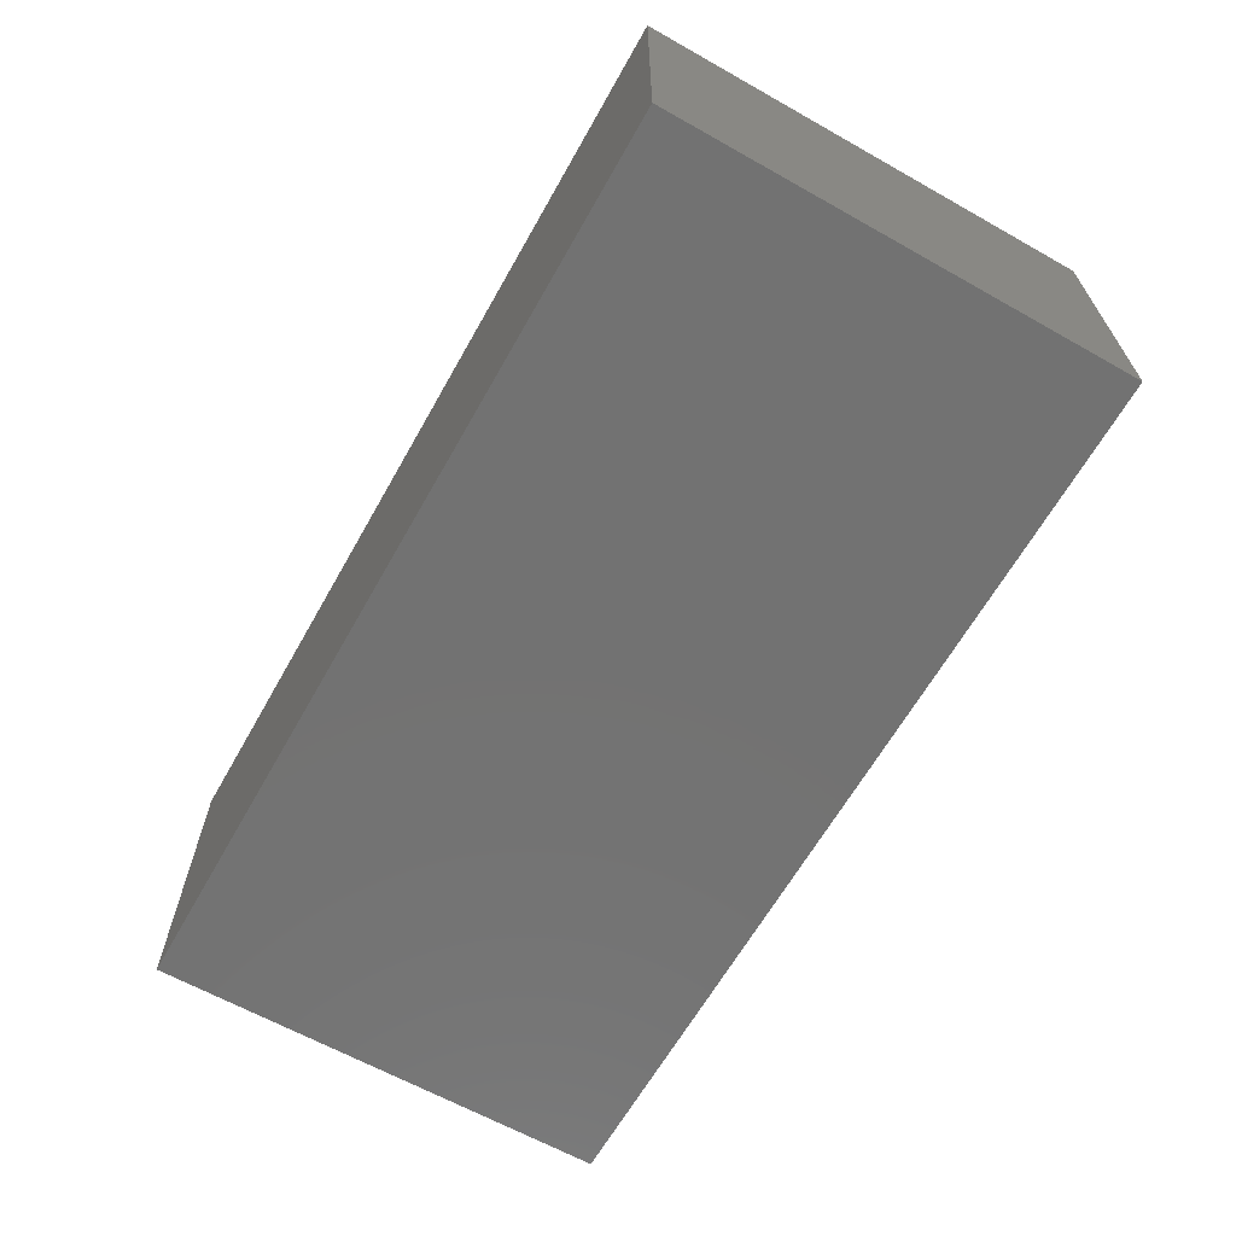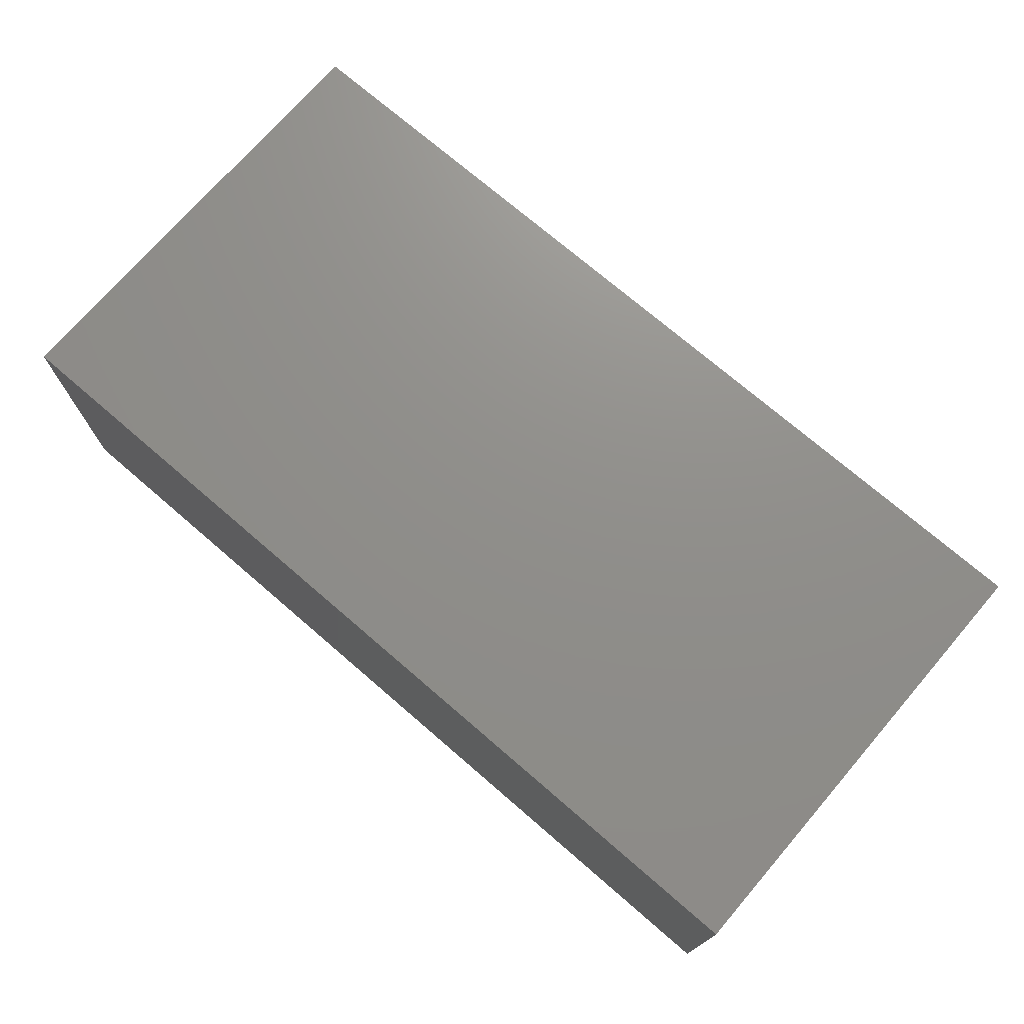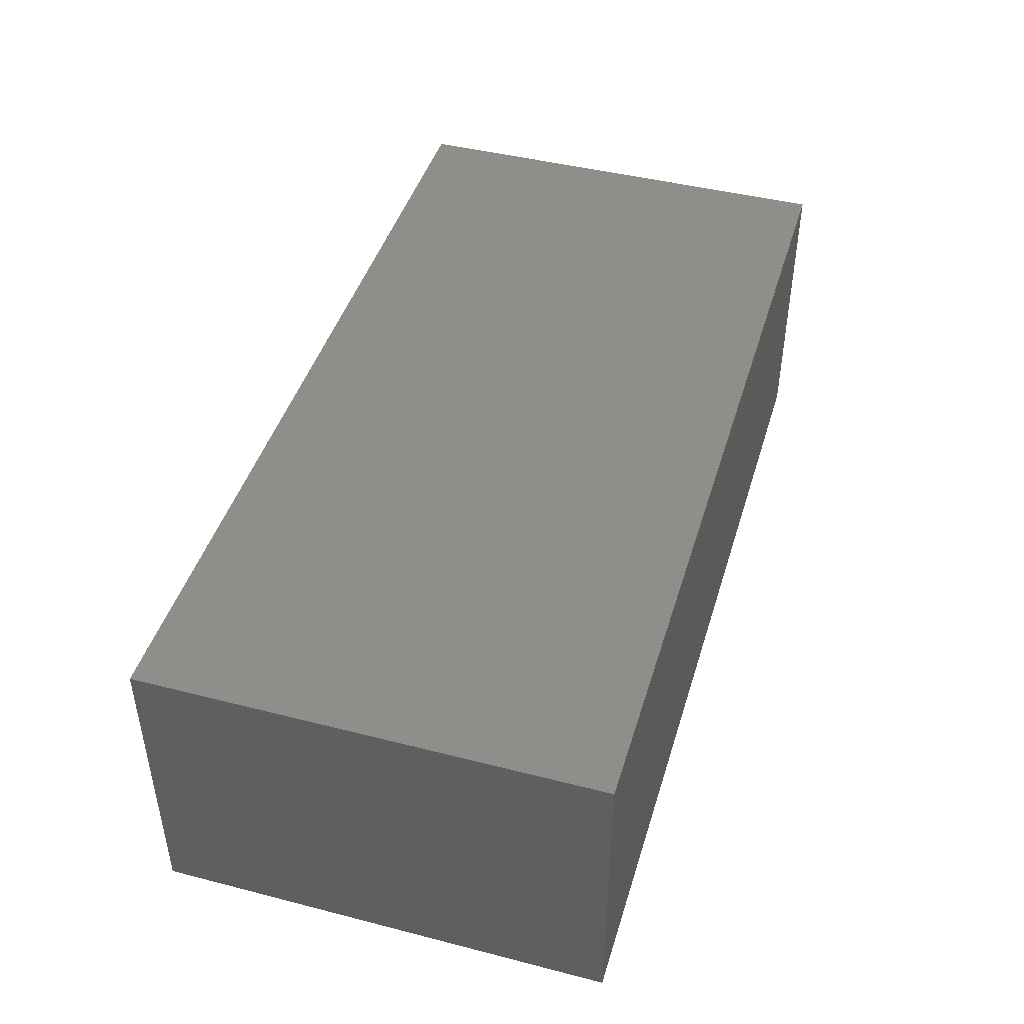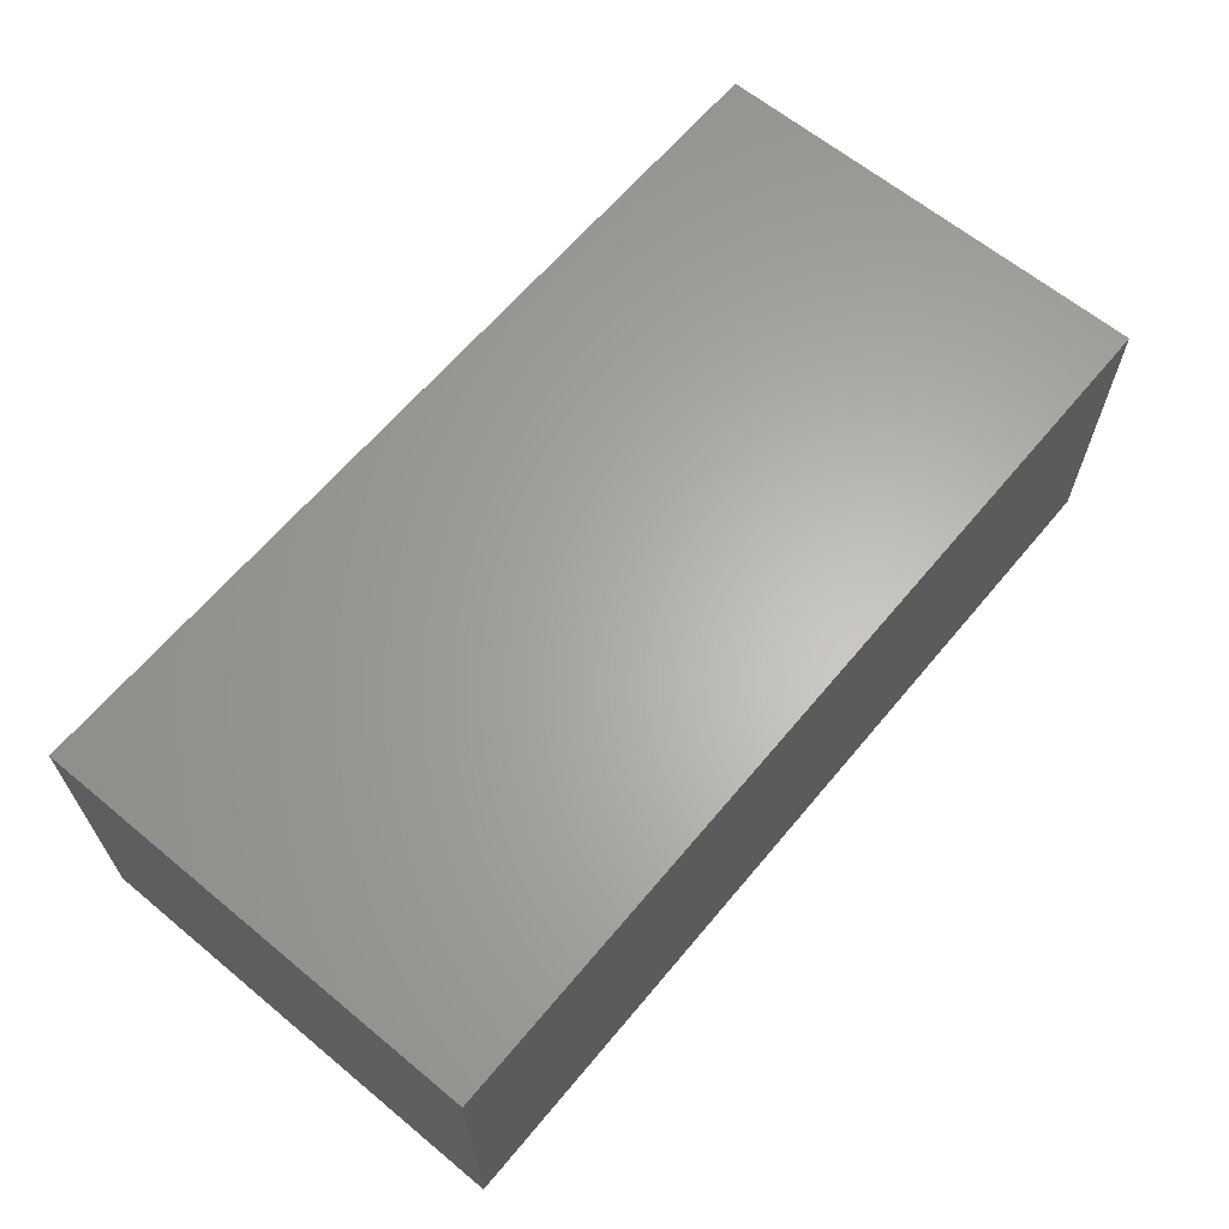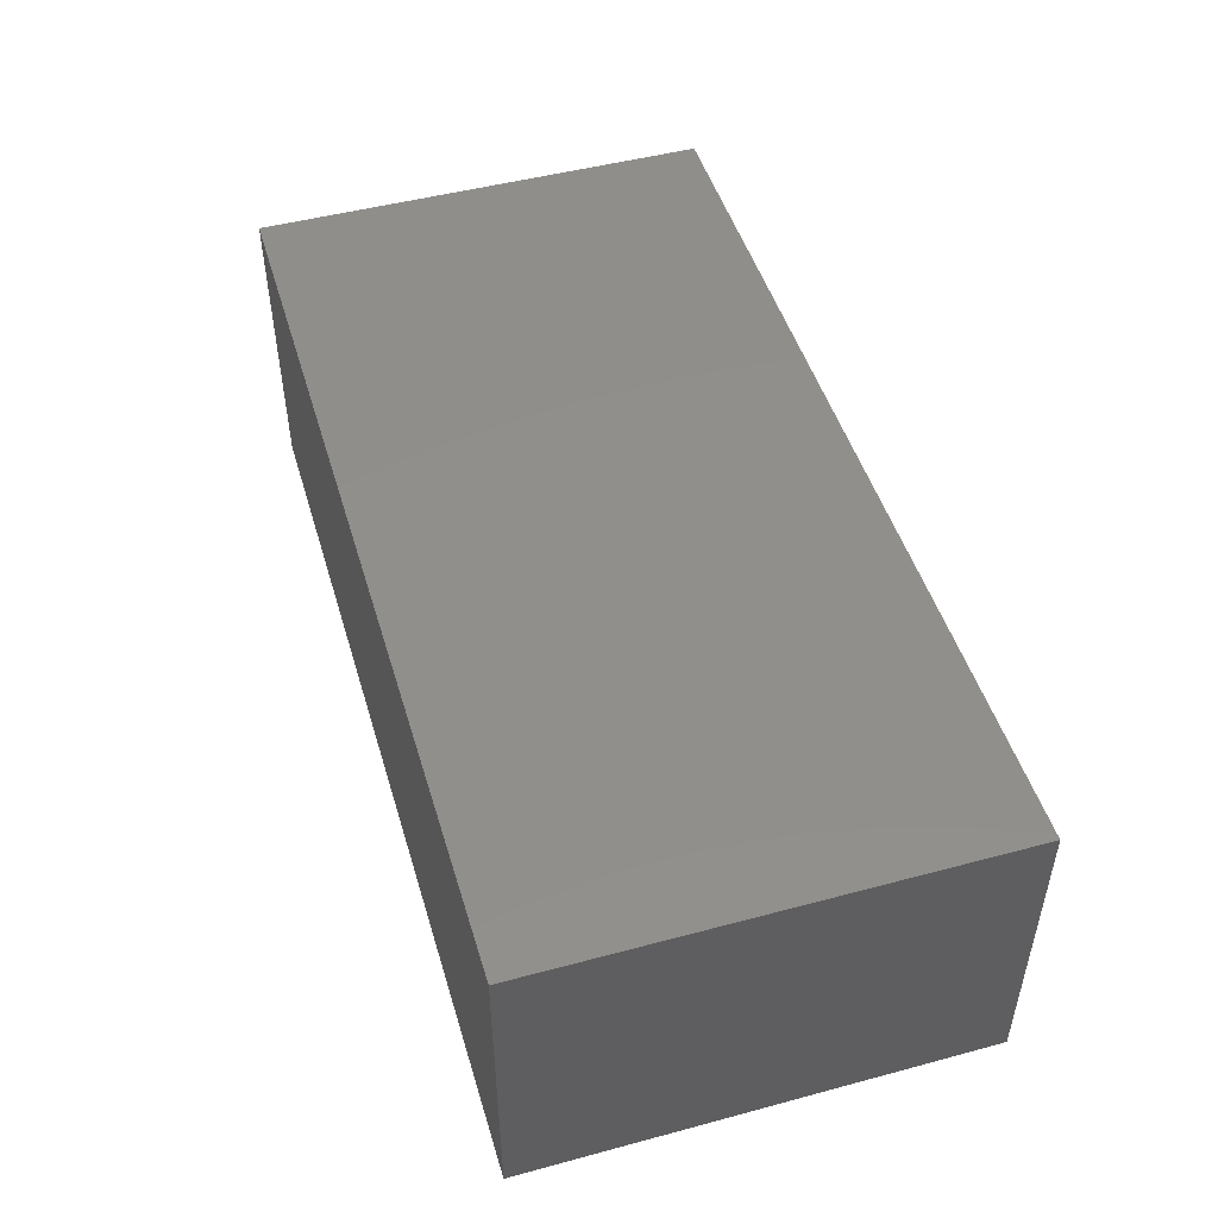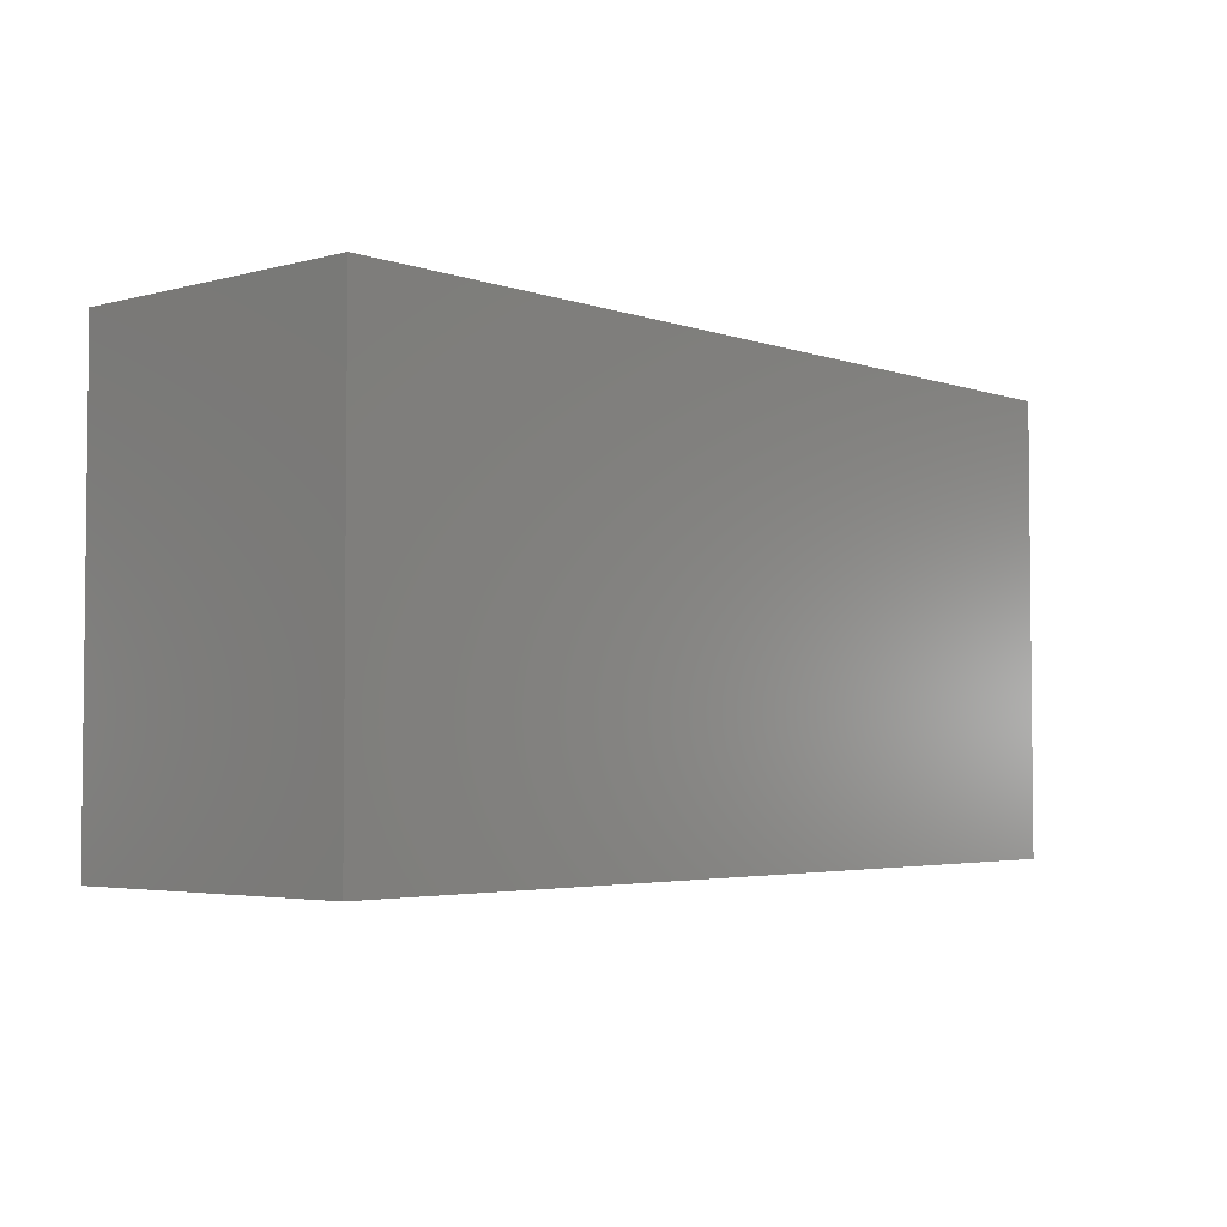
<metadata>
{"format":"stl","ext":"stl","renderer":"f3d","projection":"perspective","resolution":1024,"background":"white","views":[{"elev":-64.3,"azim":-119.5,"up":"+Z"},{"elev":73.1,"azim":40.8,"up":"+Z"},{"elev":44.5,"azim":-73.4,"up":"+Z"},{"elev":63.9,"azim":129.8,"up":"+Z"},{"elev":48.6,"azim":-106.6,"up":"+Z"},{"elev":-3.6,"azim":-48.6,"up":"+Y"}]}
</metadata>
<code>
# stl→obj: 8 verts, 12 faces
v 0 0 20
v 60 0 20
v 0 30 20
v 60 30 20
v 0 0 0
v 0 30 0
v 60 0 0
v 60 30 0
f 1 2 3
f 3 2 4
f 5 6 7
f 7 6 8
f 3 6 1
f 1 6 5
f 4 8 3
f 3 8 6
f 2 7 4
f 4 7 8
f 1 5 2
f 2 5 7

</code>
